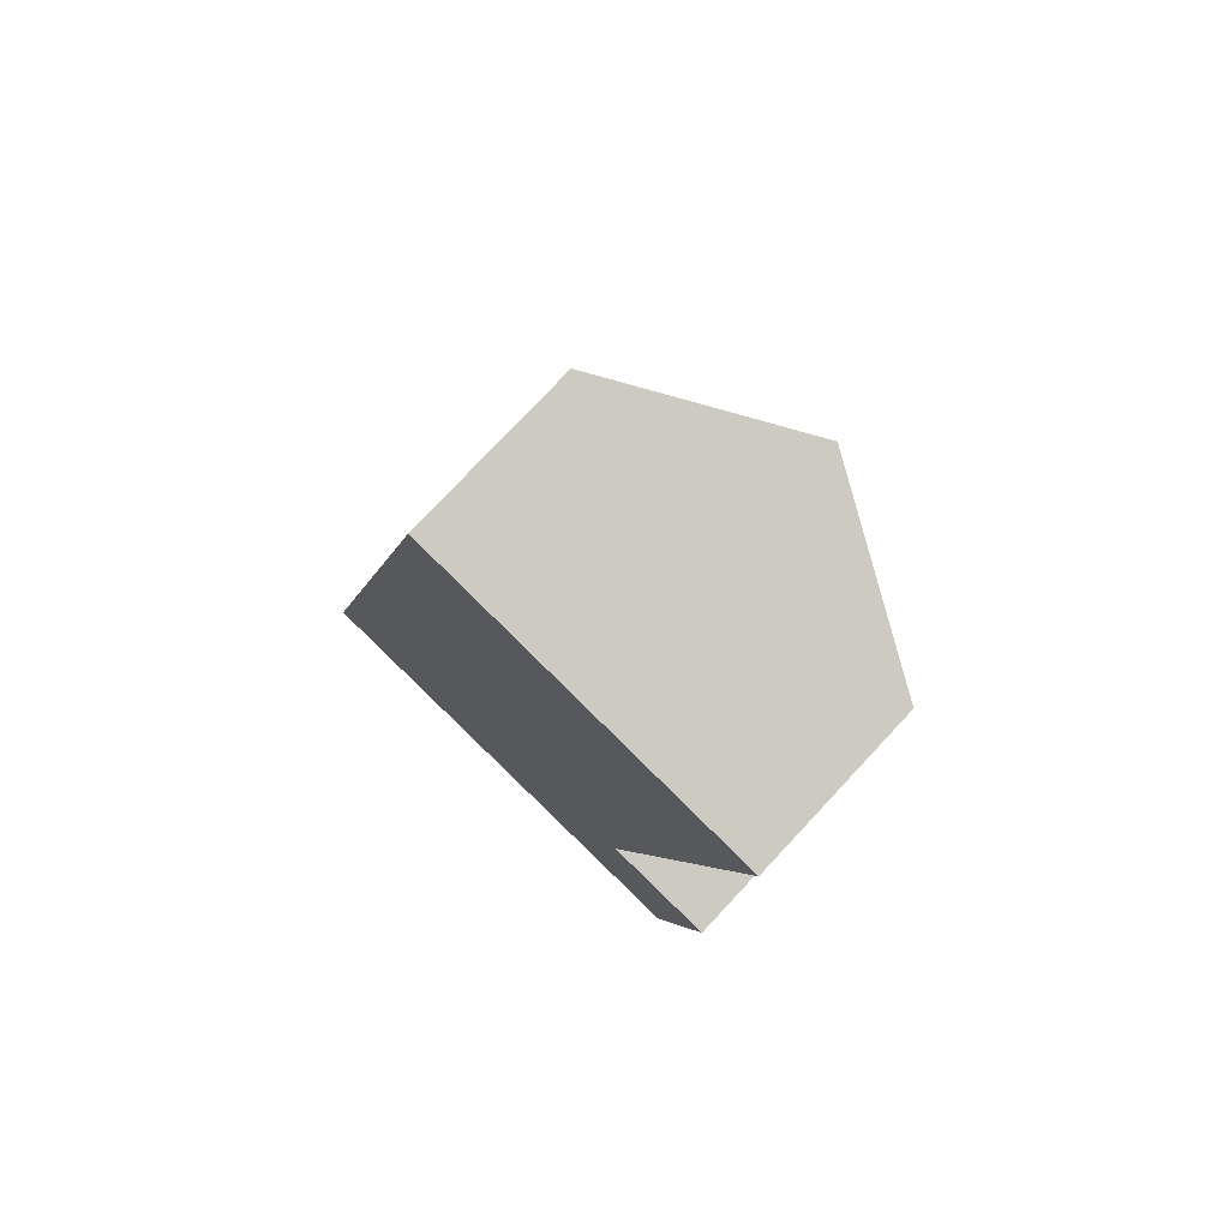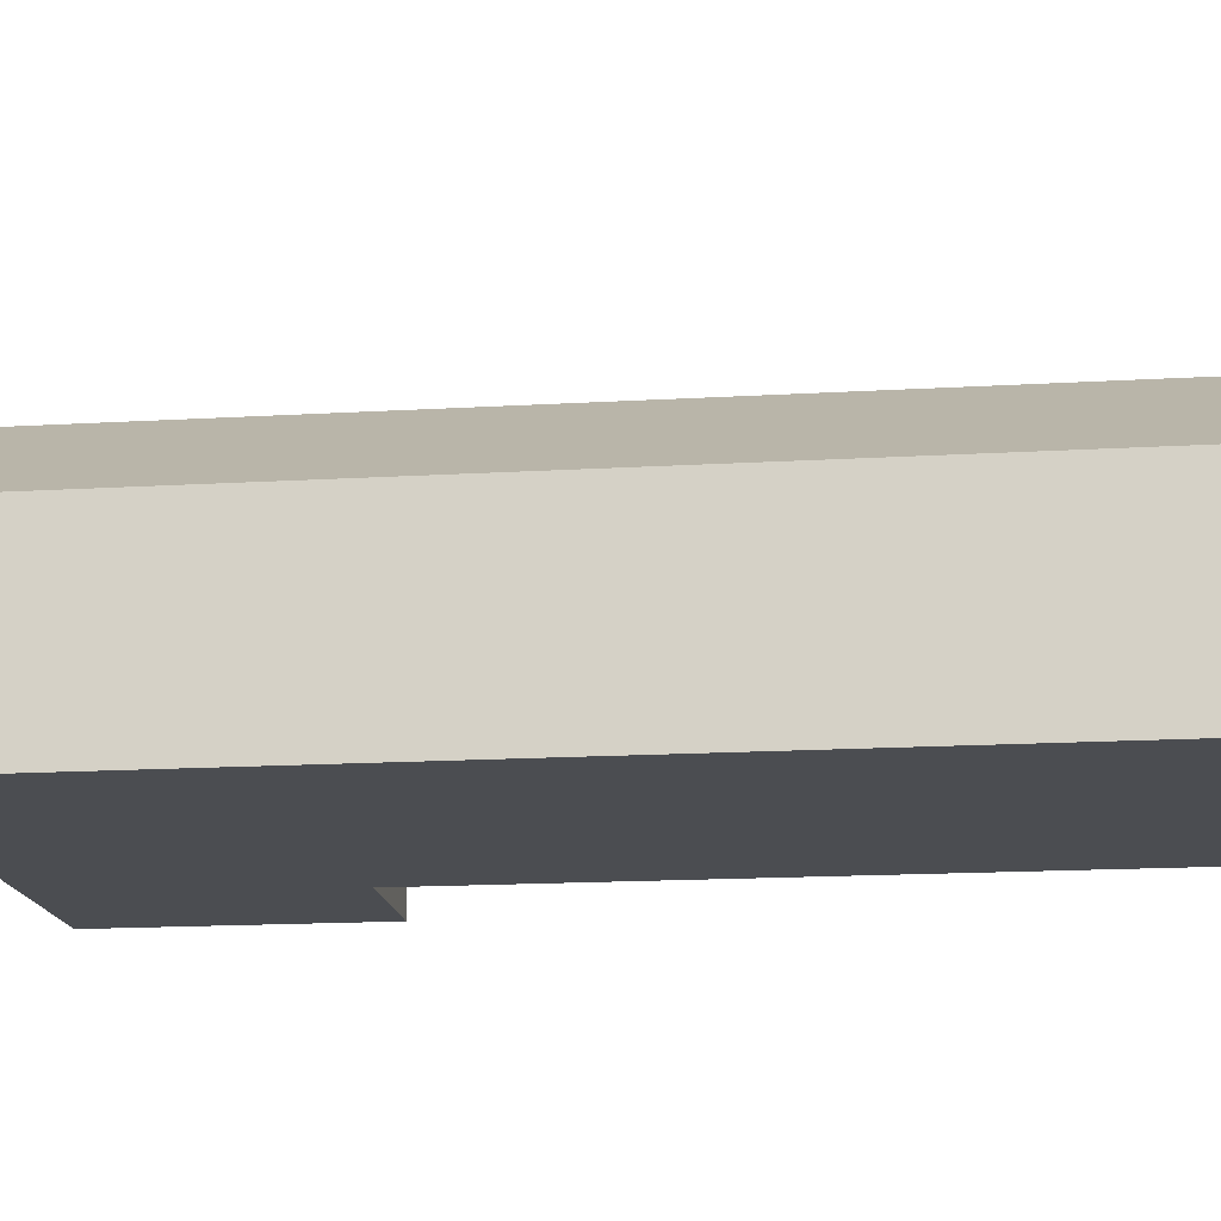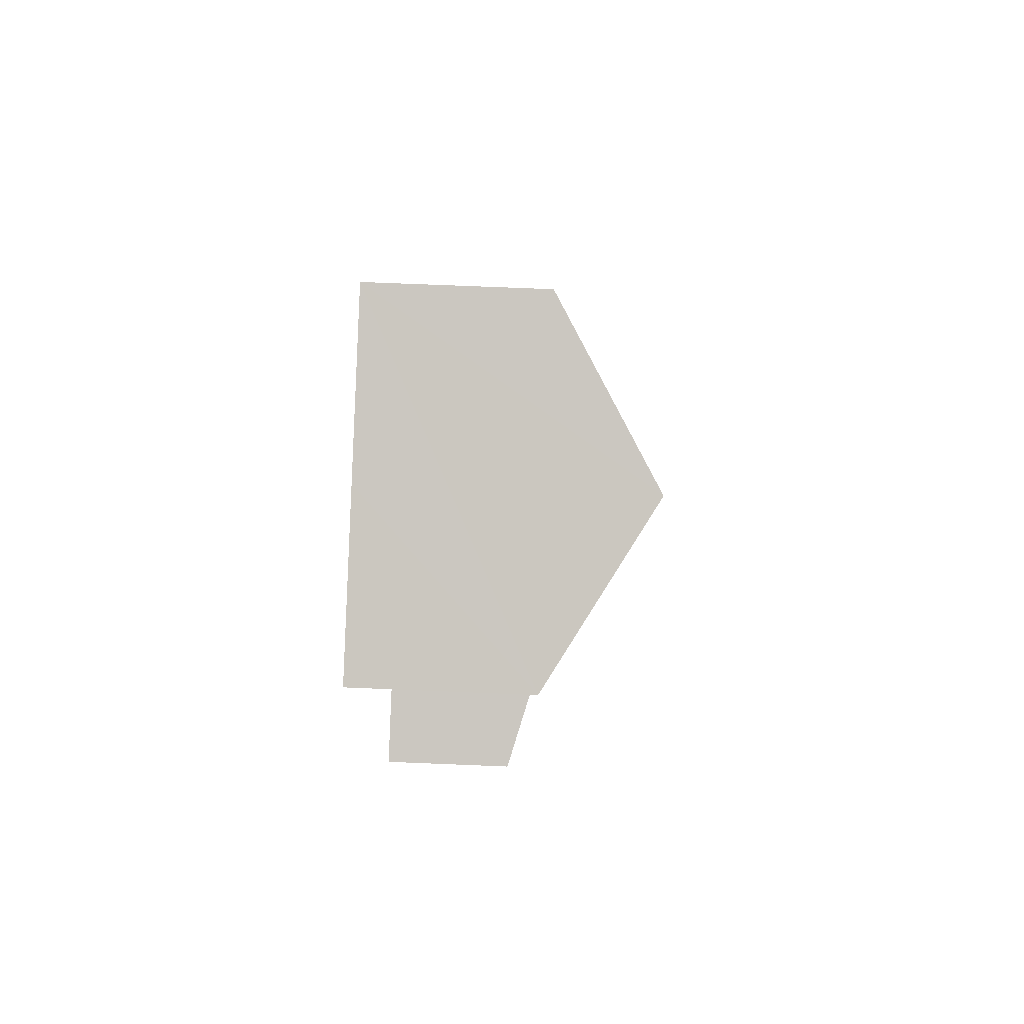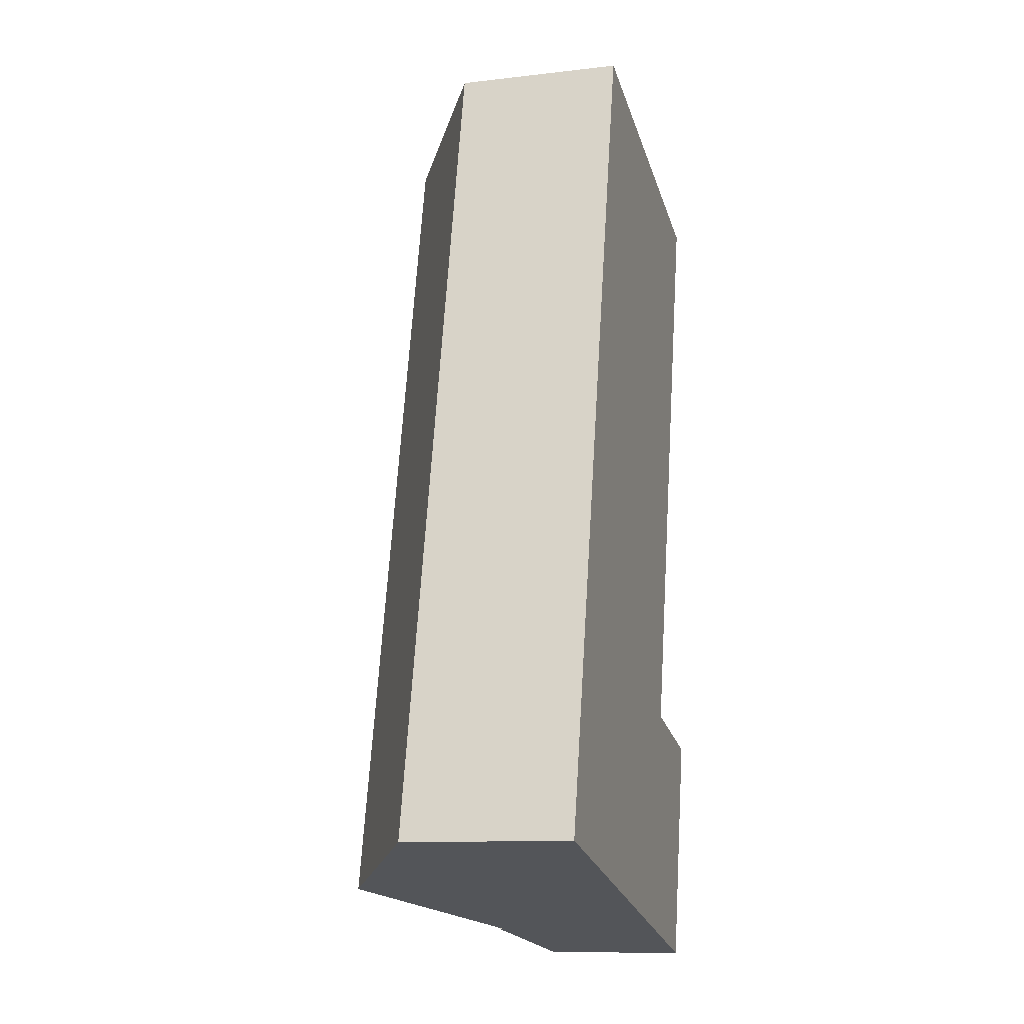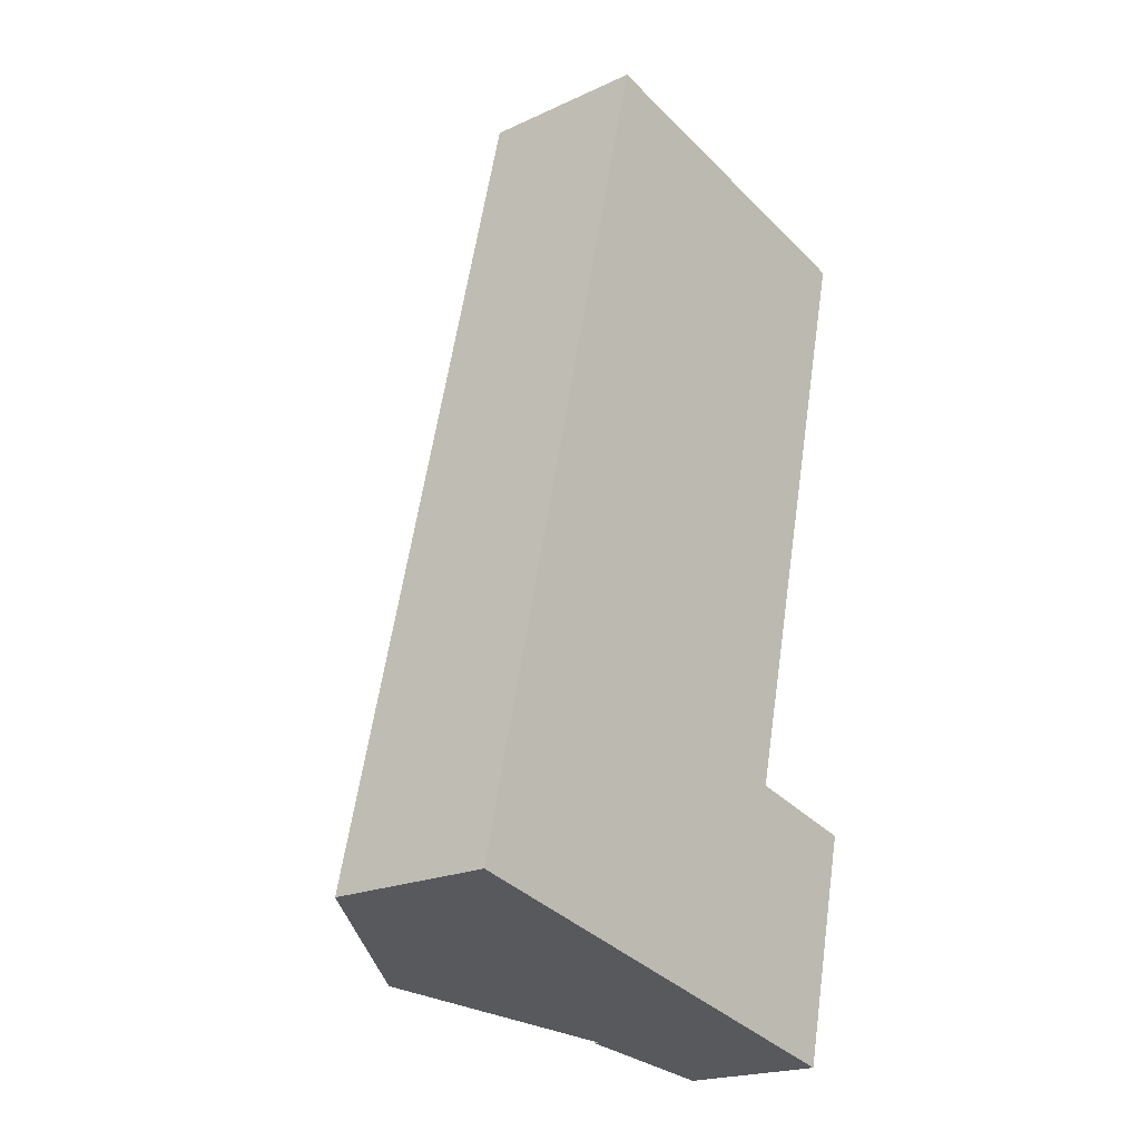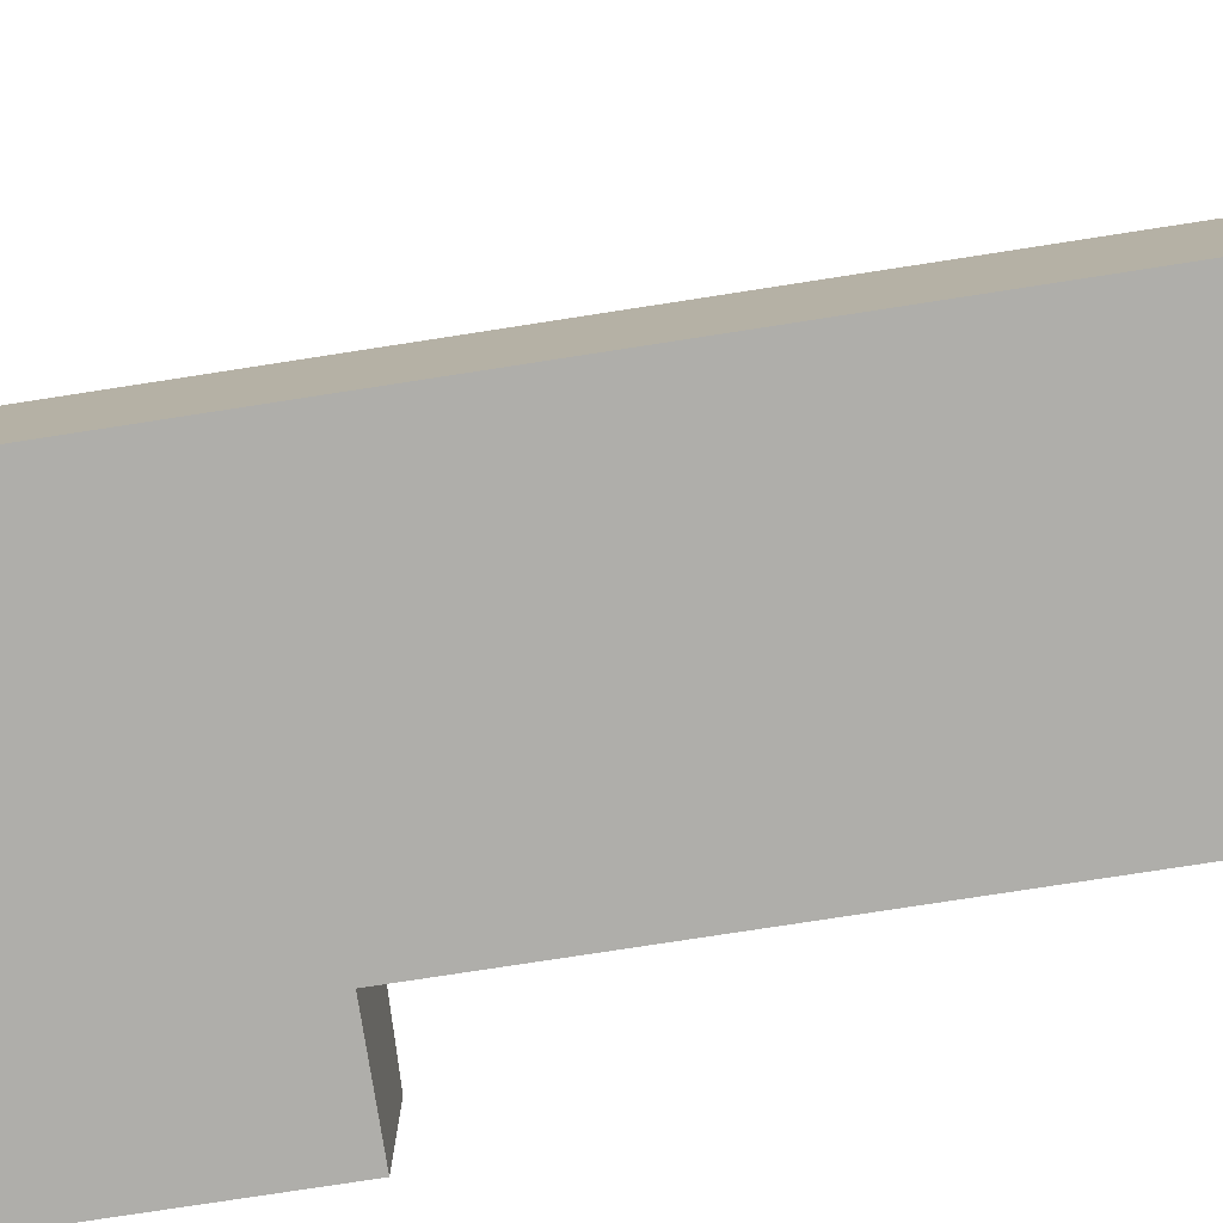
<metadata>
{"format":"obj","ext":"obj","renderer":"f3d","projection":"perspective","resolution":1024,"background":"white","views":[{"elev":77.2,"azim":43.1,"up":"+Z"},{"elev":-15.8,"azim":-69.7,"up":"+Y"},{"elev":74.8,"azim":92.3,"up":"+Z"},{"elev":-11.5,"azim":-74.1,"up":"+Z"},{"elev":-20.6,"azim":-50.2,"up":"+Z"},{"elev":-77.6,"azim":-68.1,"up":"+Y"}]}
</metadata>
<code>
v  9.819 2.987 -2.291
v  8.574 3.649 3.181
v  10.97 2.987 2.624
v  7.427 3.649 -1.733
v  7.427 1.061e-16 -1.733
v  8.574 -1.948e-16 3.181
v  10.97 -1.607e-16 2.624
v  9.819 1.403e-16 -2.291
v  3.665 5.783 -0.855
v  8.574 3.546 3.181
v  7.427 3.546 -1.733
v  8.476 3.604 3.204
v  4.834 5.783 4.155
v  8.499 3.604 3.3
v  9.417 3.603 7.235
v  7.83 5.783 17
v  11.49 3.604 16.14
v  1.169 3.604 5.01
v  0 3.604 2.207e-16
v  4.165 3.604 17.85
v  4.492 3.798 17.78
v  11.49 -9.885e-16 16.14
v  9.417 -4.43e-16 7.235
v  8.499 -2.021e-16 3.3
v  8.476 -1.962e-16 3.204
v  4.165 -1.093e-15 17.85
v  4.492 -1.089e-15 17.78
v  7.83 -1.041e-15 17
v  3.665 5.235e-17 -0.855
v  0 0 0
v  1.169 -3.068e-16 5.01
g defaultobject
f 1 2 3
f 2 1 4
f 5 2 4
f 2 5 6
f 6 3 2
f 3 6 7
f 7 1 3
f 1 7 8
f 1 5 4
f 5 1 8
f 8 6 5
f 6 8 7
f 9 10 11
f 10 9 12
f 12 9 13
f 12 13 14
f 14 13 15
f 15 13 16
f 15 16 17
f 18 9 19
f 9 18 13
f 13 18 20
f 13 20 16
f 16 20 21
f 6 11 10
f 11 6 5
f 22 15 17
f 15 22 23
f 15 23 14
f 14 23 24
f 14 24 12
f 12 24 25
f 25 10 12
f 10 25 6
f 26 21 20
f 21 26 16
f 16 26 17
f 17 26 27
f 17 27 28
f 17 28 22
f 5 9 11
f 9 5 19
f 19 5 29
f 19 29 30
f 30 18 19
f 18 30 31
f 18 31 20
f 20 31 26
f 6 29 5
f 29 6 30
f 30 6 25
f 30 25 31
f 31 25 24
f 31 24 23
f 31 23 26
f 26 23 22
f 26 22 28
f 26 28 27

</code>
